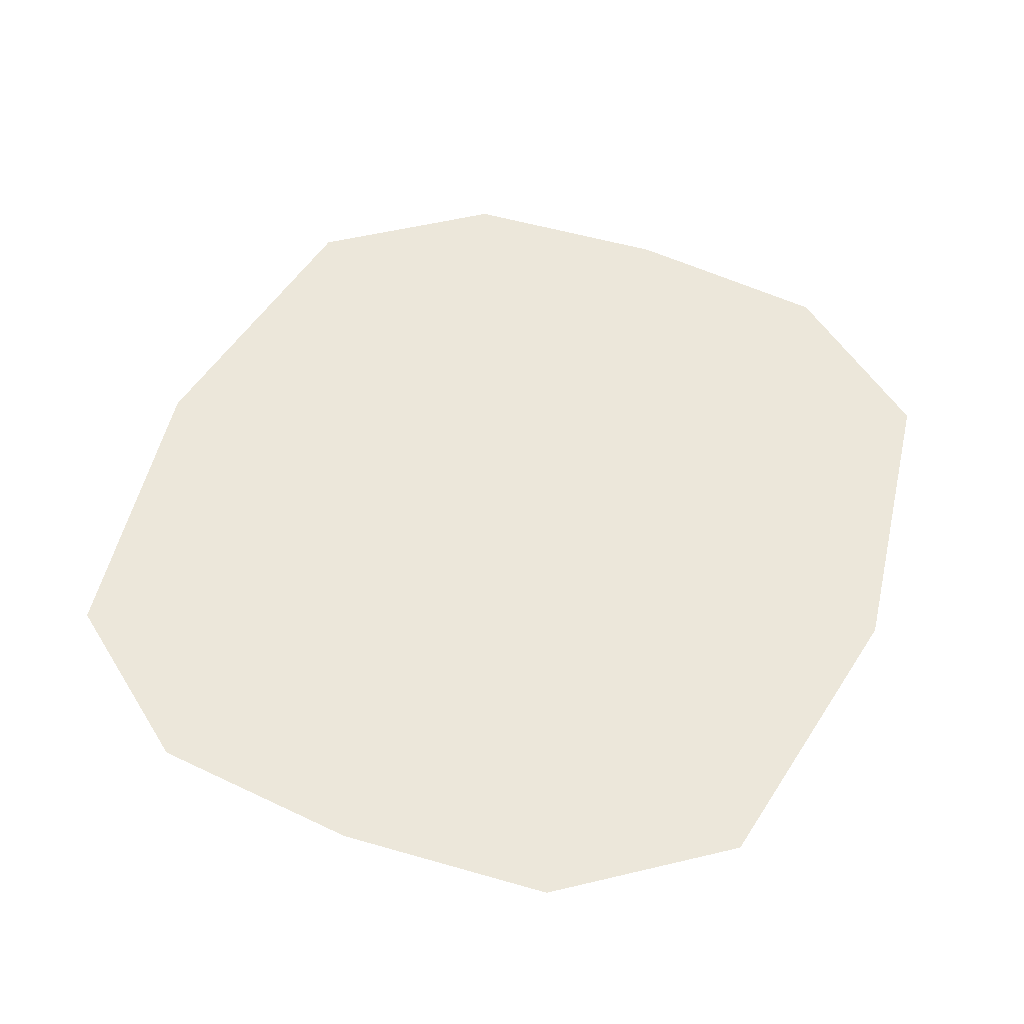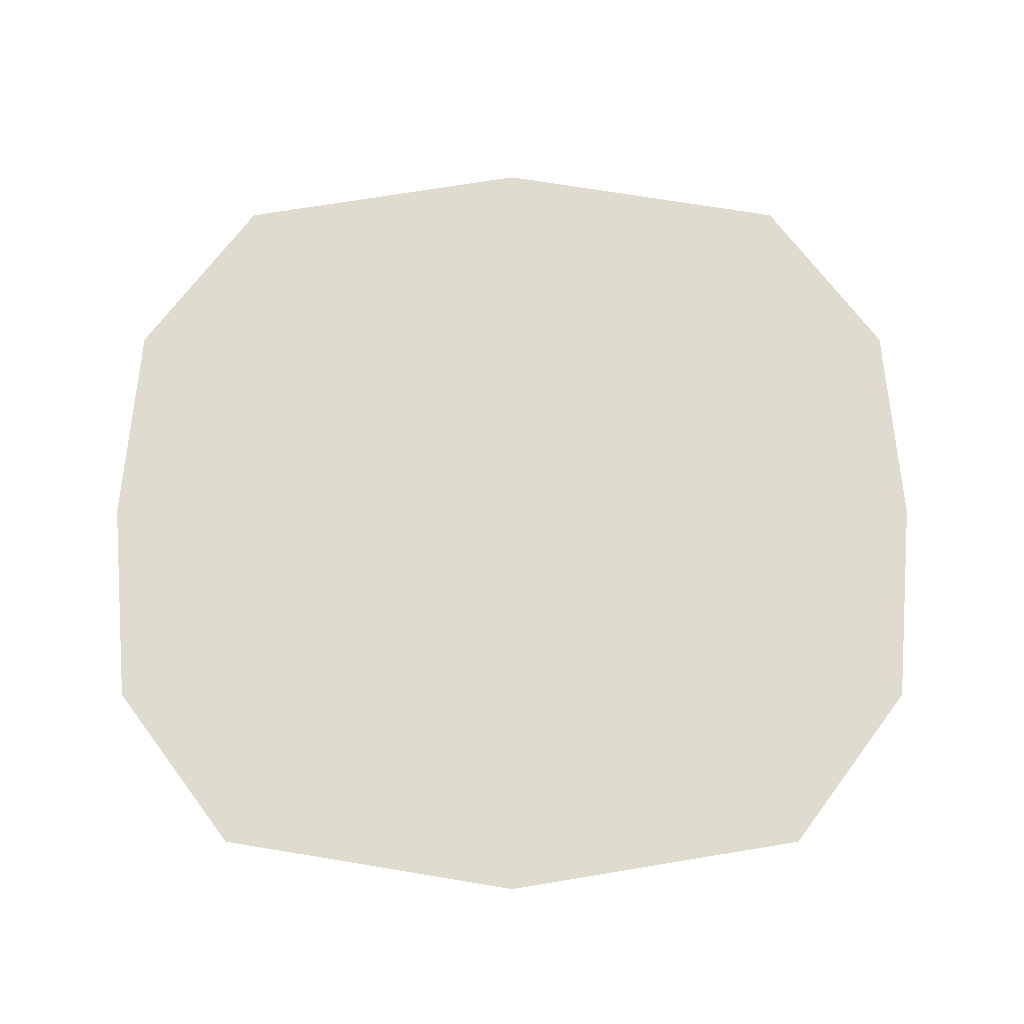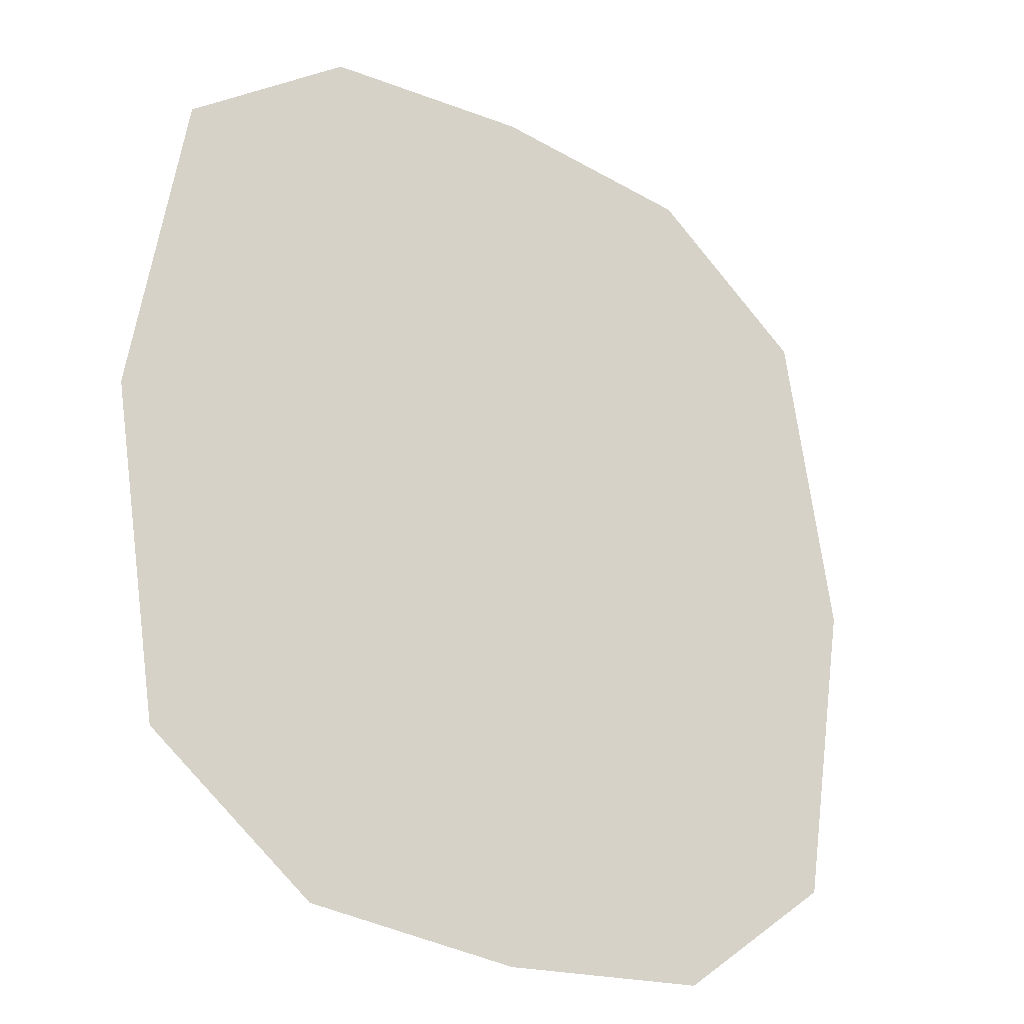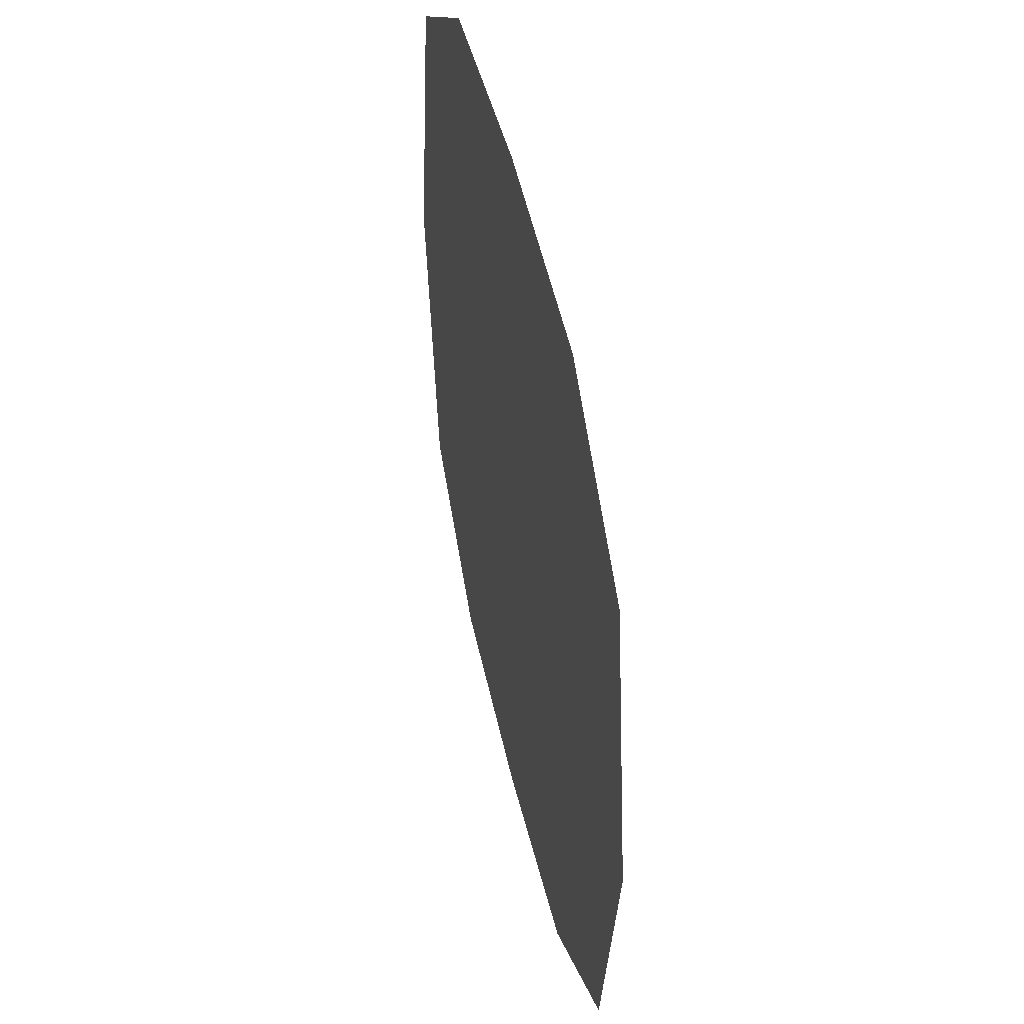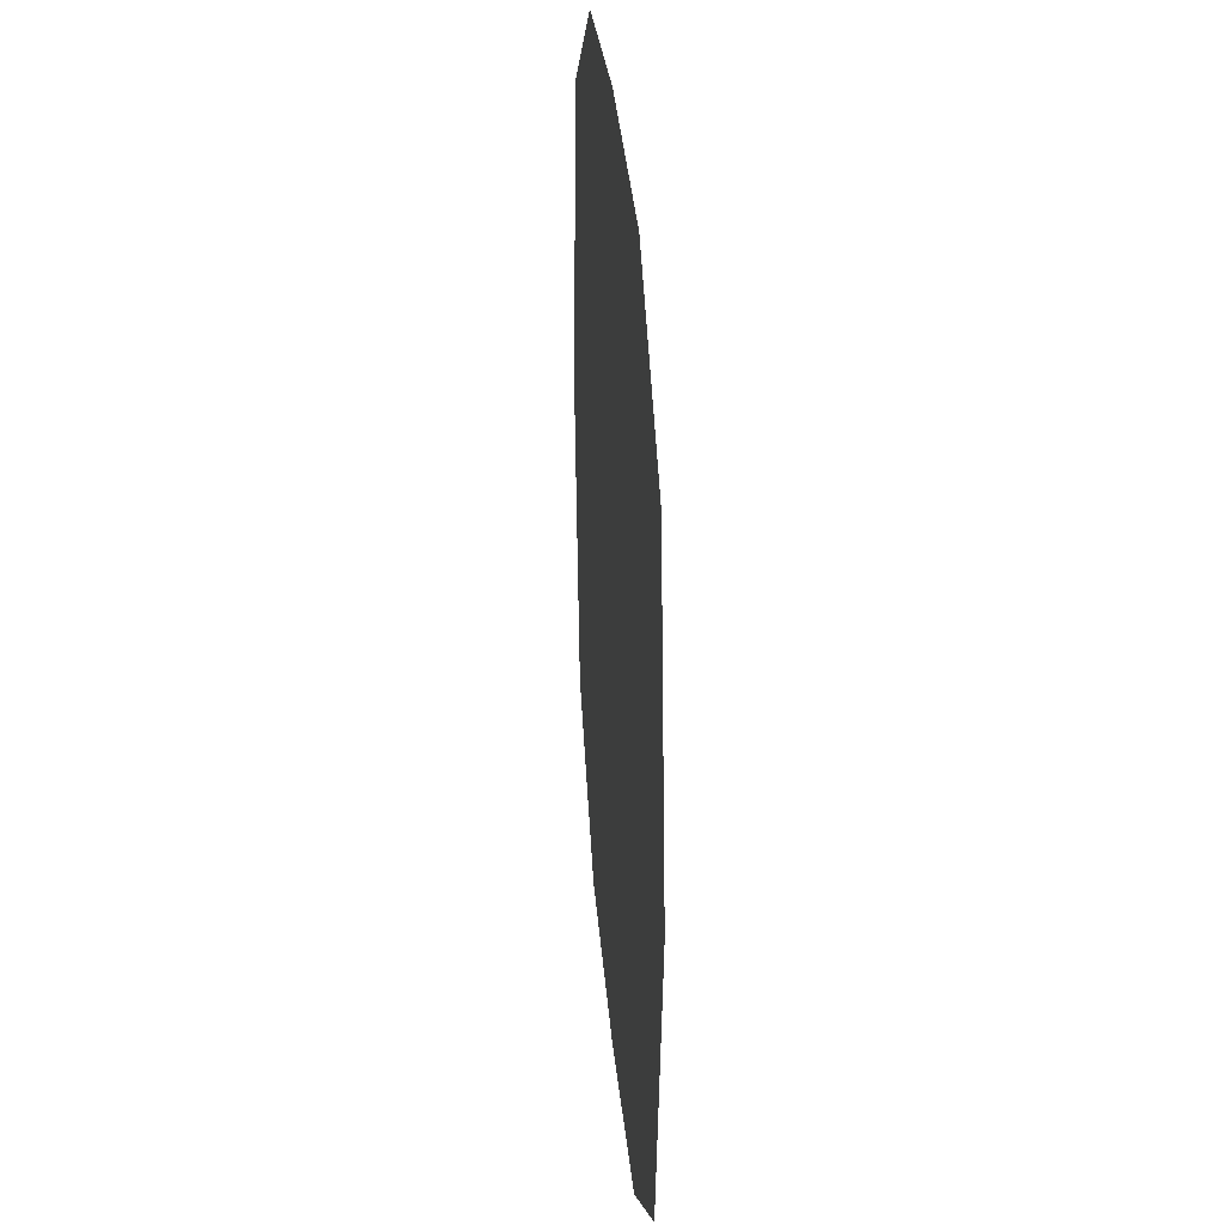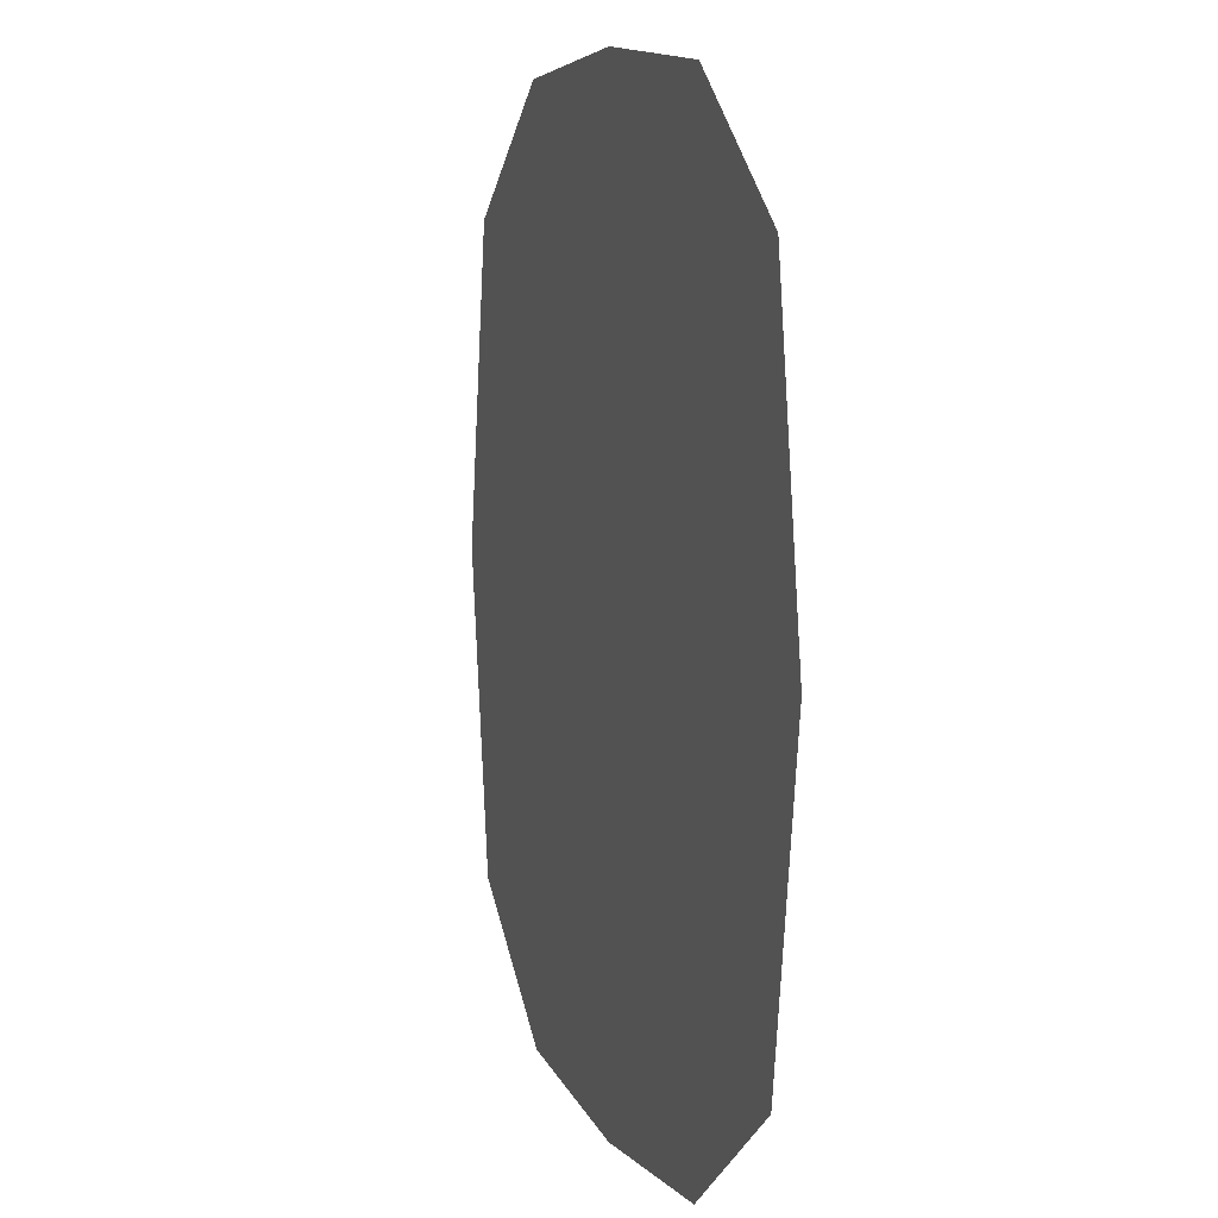
<metadata>
{"format":"obj","ext":"obj","renderer":"f3d","projection":"perspective","resolution":1024,"background":"white","views":[{"elev":52.5,"azim":22.3,"up":"+Z"},{"elev":70.5,"azim":90.0,"up":"+Z"},{"elev":-26.2,"azim":142.8,"up":"+Y"},{"elev":49.2,"azim":77.2,"up":"+Y"},{"elev":31.6,"azim":-94.8,"up":"+Y"},{"elev":8.2,"azim":72.3,"up":"+Y"}]}
</metadata>
<code>
g Bandit2AltHatMesh
v 0.002786 -0.02728 -0.1468
v 0.005571 -0.02168 -0.1468
v 0.004905 -0.0257 -0.1468
v 0.002866 -0.02168 -0.1468
v 0.004905 -0.01766 -0.1468
v 0.002786 -0.01608 -0.1468
v 0 -0.02753 -0.1468
v 0 -0.02168 -0.1468
v 0 -0.01583 -0.1468
v -0.002786 -0.01608 -0.1468
v -0.002866 -0.02168 -0.1468
v -0.004905 -0.01766 -0.1468
v -0.002786 -0.02728 -0.1468
v -0.005571 -0.02168 -0.1468
v -0.004905 -0.0257 -0.1468
g Bandit2AltHatMesh_0
f 3 2 1
f 2 4 1
f 2 5 4
f 5 6 4
f 1 4 7
f 4 6 8
f 4 8 7
f 6 9 8
f 9 10 8
f 8 11 7
f 10 11 8
f 10 12 11
f 11 13 7
f 12 14 11
f 11 14 13
f 14 15 13

</code>
